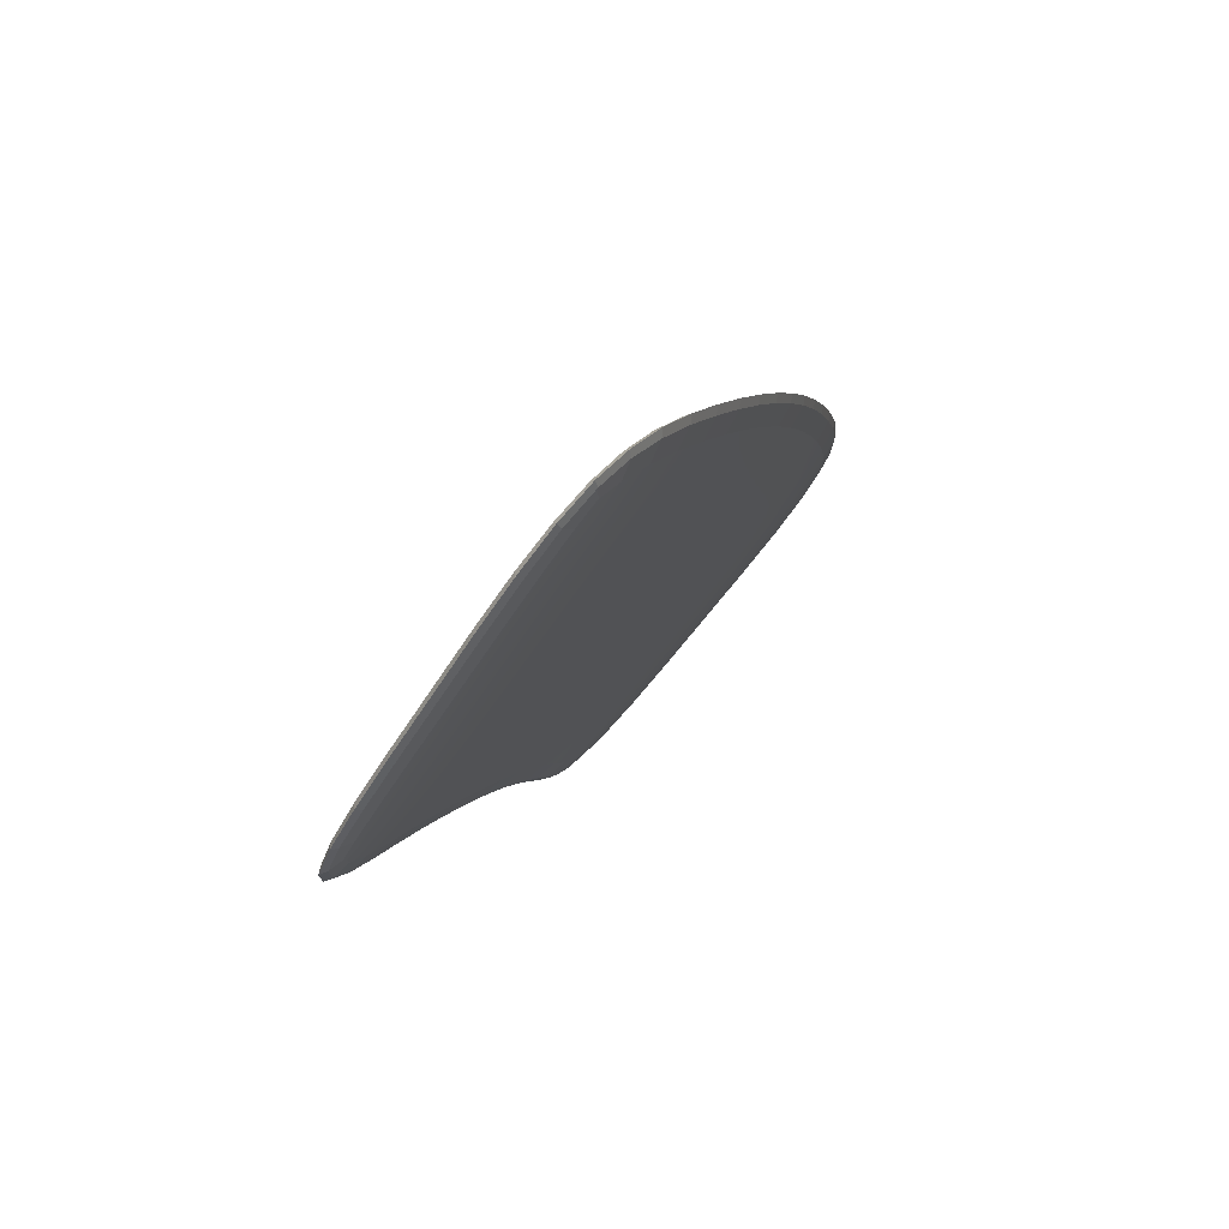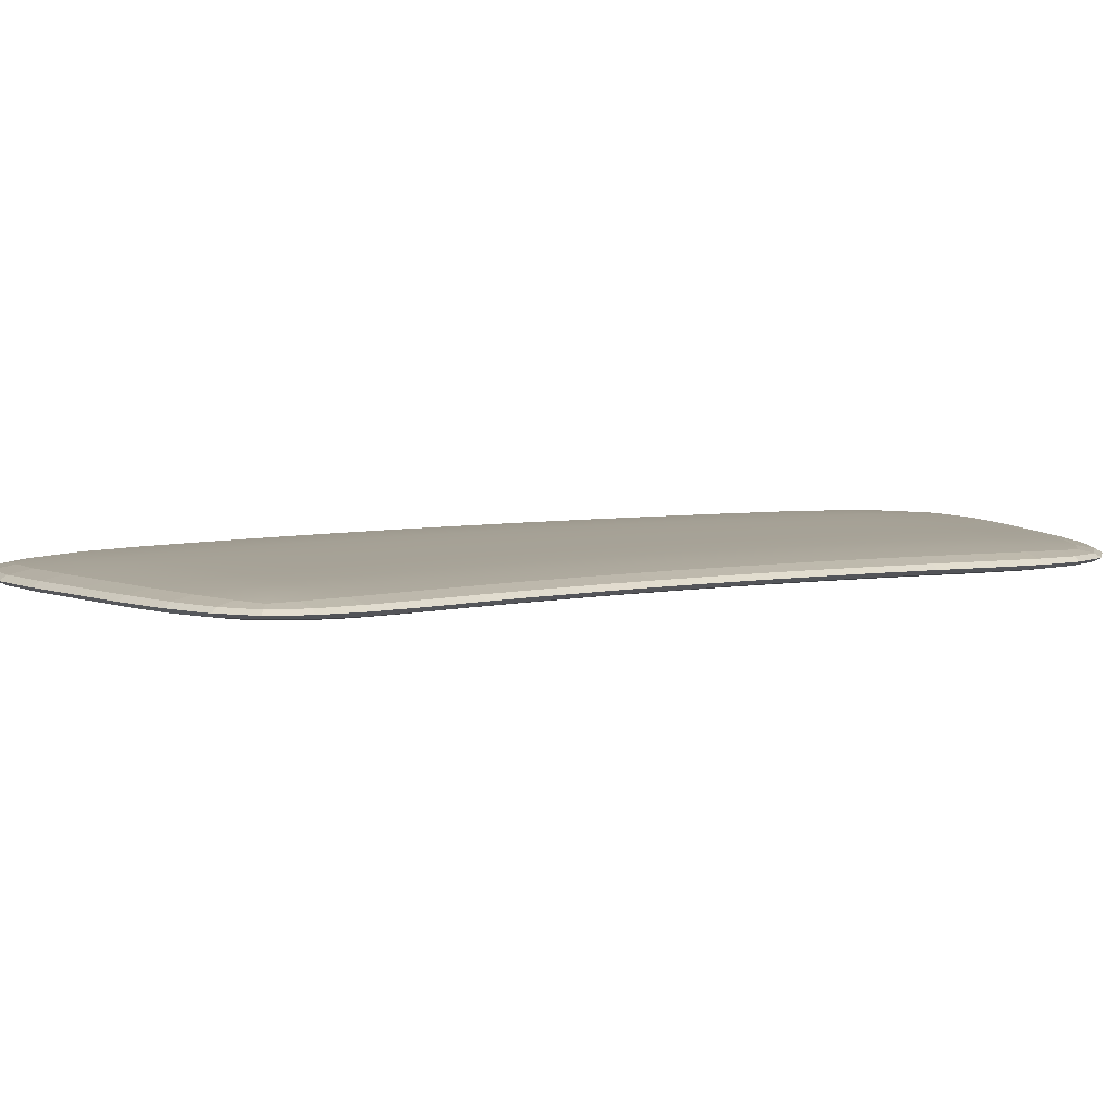
<metadata>
{"format":"obj","ext":"obj","renderer":"f3d","projection":"perspective","resolution":1024,"background":"white","views":[{"elev":77.0,"azim":130.5,"up":"+Z"},{"elev":6.4,"azim":82.7,"up":"+Y"}]}
</metadata>
<code>
v  -213.6 -0.8594 54.85
v  -215.2 -0.8594 48.11
v  -211.4 -1.094 47.26
v  -209.8 -1.094 53.88
v  -216.3 -0.8317 41.97
v  -212.6 -1.059 41.17
v  -206.5 -1.211 46.16
v  -204.9 -1.211 52.62
v  -207.8 -1.173 40.1
v  -216.4 -0.7487 37.09
v  -215.9 -0.6366 34.12
v  -213.5 -0.7487 32.51
v  -213.1 -0.9549 36.18
v  -209.4 -0.8317 30.95
v  -208.7 -1.059 34.91
v  -197.7 -0.8594 28.92
v  -197 -1.094 32.78
v  -203.1 -1.094 33.8
v  -203.9 -0.8594 29.83
v  -195.9 -1.211 37.78
v  -202.1 -1.211 38.96
v  -194.7 -1.25 43.52
v  -193.2 -1.25 49.62
v  -199.3 -1.25 51.17
v  -200.8 -1.25 44.88
v  -205.1 -0.8594 81.19
v  -207.5 -0.8594 74.71
v  -203.8 -1.094 73.39
v  -201.4 -1.094 79.76
v  -209.8 -0.8594 68.15
v  -206 -1.094 66.95
v  -199.1 -1.211 71.67
v  -196.7 -1.211 77.89
v  -201.2 -1.211 65.38
v  -211.8 -0.8594 61.53
v  -208 -1.094 60.44
v  -203.2 -1.211 59.03
v  -191.6 -1.25 55.66
v  -197.6 -1.25 57.4
v  -189.7 -1.25 61.65
v  -195.7 -1.25 63.58
v  -187.7 -1.25 67.58
v  -185.5 -1.25 73.44
v  -191.3 -1.25 75.74
v  -193.6 -1.25 69.69
v  -193.3 -0.8594 106.3
v  -196.5 -0.8594 100.1
v  -193 -1.094 98.36
v  -189.9 -1.094 104.4
v  -199.6 -0.8594 93.91
v  -196 -1.094 92.25
v  -188.5 -1.211 96.06
v  -185.4 -1.211 101.9
v  -191.4 -1.211 90.09
v  -202.4 -0.8594 87.59
v  -198.8 -1.094 86.04
v  -194.2 -1.211 84.03
v  -183.1 -1.25 79.23
v  -188.8 -1.25 81.71
v  -180.5 -1.25 84.95
v  -186.2 -1.25 87.6
v  -177.8 -1.25 90.57
v  -174.8 -1.25 96.11
v  -180.3 -1.25 99.12
v  -183.3 -1.25 93.4
v  -180.7 -0.6366 122.9
v  -183.2 -0.7487 121.1
v  -180.1 -0.9549 119.5
v  -177.9 -0.7487 122.5
v  -186.4 -0.8317 117.5
v  -183.2 -1.059 115.5
v  -176 -1.059 117.4
v  -173.8 -0.8317 120.8
v  -178.9 -1.173 113
v  -189.8 -0.8594 112.3
v  -186.5 -1.094 110.3
v  -182.1 -1.211 107.7
v  -171.7 -1.25 101.6
v  -177.1 -1.25 104.7
v  -168.7 -1.211 106.6
v  -174 -1.211 109.9
v  -166 -1.094 110.9
v  -163.9 -0.8594 114.2
v  -169 -0.8594 117.8
v  -171.2 -1.094 114.4
v  -188.6 -1.25 42.16
v  -187.2 -1.25 48.07
v  -189.8 -1.211 36.6
v  -182.9 -1.211 40.89
v  -181.5 -1.211 46.61
v  -184.1 -1.173 35.53
v  -191.5 -0.8594 28.02
v  -190.8 -1.094 31.75
v  -185.9 -0.8317 27.44
v  -185.2 -1.059 30.94
v  -178.7 -0.6366 28.12
v  -177.1 -0.7487 30.26
v  -180.5 -0.9549 30.57
v  -181.4 -0.7487 27.52
v  -175.5 -0.8317 34.03
v  -179.2 -1.059 34.68
v  -174.2 -0.8594 38.93
v  -172.9 -0.8594 44.38
v  -176.6 -1.094 45.35
v  -178 -1.094 39.78
v  -181.8 -1.25 65.47
v  -179.7 -1.25 71.15
v  -183.8 -1.25 59.72
v  -176.3 -1.211 63.49
v  -174.3 -1.211 69
v  -178.3 -1.211 57.92
v  -185.6 -1.25 53.92
v  -180 -1.211 52.29
v  -171.4 -0.8594 49.79
v  -175.1 -1.094 50.88
v  -169.7 -0.8594 55.15
v  -173.4 -1.094 56.35
v  -167.9 -0.8594 60.45
v  -165.9 -0.8594 65.7
v  -169.6 -1.094 67.13
v  -171.6 -1.094 61.77
v  -172.2 -1.25 87.74
v  -169.4 -1.25 93.11
v  -174.9 -1.25 82.29
v  -167 -1.211 85.09
v  -164.2 -1.211 90.29
v  -169.6 -1.211 79.8
v  -177.4 -1.25 76.76
v  -172 -1.211 74.44
v  -163.8 -0.8594 70.88
v  -167.4 -1.094 72.42
v  -161.5 -0.8594 75.99
v  -165 -1.094 77.65
v  -159 -0.8594 81.02
v  -156.4 -0.8594 85.98
v  -159.8 -1.094 87.85
v  -162.5 -1.094 82.79
v  -160.8 -1.094 107.5
v  -158.8 -0.8594 110.7
v  -163.4 -1.211 103.3
v  -156.2 -1.059 104.2
v  -154.3 -0.8317 107.3
v  -158.5 -1.173 100.1
v  -166.4 -1.25 98.38
v  -161.3 -1.211 95.41
v  -153.6 -0.8594 90.85
v  -157 -1.094 92.83
v  -151.2 -0.8317 95.35
v  -154.4 -1.059 97.41
v  -149.8 -0.7487 99.19
v  -149.5 -0.6366 101.8
v  -151.1 -0.7487 104.1
v  -152.5 -0.9549 101.3
v  -215.9 0.6366 34.12
v  -216.4 0.7487 37.09
v  -213.1 0.9549 36.18
v  -213.5 0.7487 32.51
v  -216.3 0.8317 41.97
v  -212.6 1.059 41.17
v  -208.7 1.059 34.91
v  -209.4 0.8317 30.95
v  -207.8 1.173 40.1
v  -215.2 0.8594 48.11
v  -213.6 0.8594 54.85
v  -209.8 1.094 53.88
v  -211.4 1.094 47.26
v  -204.9 1.211 52.62
v  -206.5 1.211 46.16
v  -193.2 1.25 49.62
v  -194.7 1.25 43.52
v  -200.8 1.25 44.88
v  -199.3 1.25 51.17
v  -195.9 1.211 37.78
v  -202.1 1.211 38.96
v  -197 1.094 32.78
v  -197.7 0.8594 28.92
v  -203.9 0.8594 29.83
v  -203.1 1.094 33.8
v  -211.8 0.8594 61.53
v  -208 1.094 60.44
v  -209.8 0.8594 68.15
v  -206 1.094 66.95
v  -203.2 1.211 59.03
v  -201.2 1.211 65.38
v  -207.5 0.8594 74.71
v  -205.1 0.8594 81.19
v  -201.4 1.094 79.76
v  -203.8 1.094 73.39
v  -196.7 1.211 77.89
v  -199.1 1.211 71.67
v  -185.5 1.25 73.44
v  -187.7 1.25 67.58
v  -193.6 1.25 69.69
v  -191.3 1.25 75.74
v  -189.7 1.25 61.65
v  -195.7 1.25 63.58
v  -191.6 1.25 55.66
v  -197.6 1.25 57.4
v  -202.4 0.8594 87.59
v  -198.8 1.094 86.04
v  -199.6 0.8594 93.91
v  -196 1.094 92.25
v  -194.2 1.211 84.03
v  -191.4 1.211 90.09
v  -196.5 0.8594 100.1
v  -193.3 0.8594 106.3
v  -189.9 1.094 104.4
v  -193 1.094 98.36
v  -185.4 1.211 101.9
v  -188.5 1.211 96.06
v  -174.8 1.25 96.11
v  -177.8 1.25 90.57
v  -183.3 1.25 93.4
v  -180.3 1.25 99.12
v  -180.5 1.25 84.95
v  -186.2 1.25 87.6
v  -183.1 1.25 79.23
v  -188.8 1.25 81.71
v  -189.8 0.8594 112.3
v  -186.5 1.094 110.3
v  -186.4 0.8317 117.5
v  -183.2 1.059 115.5
v  -182.1 1.211 107.7
v  -178.9 1.173 113
v  -183.2 0.7487 121.1
v  -180.7 0.6366 122.9
v  -177.9 0.7487 122.5
v  -180.1 0.9549 119.5
v  -173.8 0.8317 120.8
v  -176 1.059 117.4
v  -163.9 0.8594 114.2
v  -166 1.094 110.9
v  -171.2 1.094 114.4
v  -169 0.8594 117.8
v  -168.7 1.211 106.6
v  -174 1.211 109.9
v  -171.7 1.25 101.6
v  -177.1 1.25 104.7
v  -190.8 1.094 31.75
v  -191.5 0.8594 28.02
v  -189.8 1.211 36.6
v  -185.2 1.059 30.94
v  -185.9 0.8317 27.44
v  -184.1 1.173 35.53
v  -187.2 1.25 48.07
v  -188.6 1.25 42.16
v  -181.5 1.211 46.61
v  -182.9 1.211 40.89
v  -172.9 0.8594 44.38
v  -174.2 0.8594 38.93
v  -178 1.094 39.78
v  -176.6 1.094 45.35
v  -175.5 0.8317 34.03
v  -179.2 1.059 34.68
v  -177.1 0.7487 30.26
v  -178.7 0.6366 28.12
v  -181.4 0.7487 27.52
v  -180.5 0.9549 30.57
v  -185.6 1.25 53.92
v  -183.8 1.25 59.72
v  -180 1.211 52.29
v  -178.3 1.211 57.92
v  -179.7 1.25 71.15
v  -181.8 1.25 65.47
v  -174.3 1.211 69
v  -176.3 1.211 63.49
v  -165.9 0.8594 65.7
v  -167.9 0.8594 60.45
v  -171.6 1.094 61.77
v  -169.6 1.094 67.13
v  -169.7 0.8594 55.15
v  -173.4 1.094 56.35
v  -171.4 0.8594 49.79
v  -175.1 1.094 50.88
v  -177.4 1.25 76.76
v  -174.9 1.25 82.29
v  -172 1.211 74.44
v  -169.6 1.211 79.8
v  -169.4 1.25 93.11
v  -172.2 1.25 87.74
v  -164.2 1.211 90.29
v  -167 1.211 85.09
v  -156.4 0.8594 85.98
v  -159 0.8594 81.02
v  -162.5 1.094 82.79
v  -159.8 1.094 87.85
v  -161.5 0.8594 75.99
v  -165 1.094 77.65
v  -163.8 0.8594 70.88
v  -167.4 1.094 72.42
v  -166.4 1.25 98.38
v  -163.4 1.211 103.3
v  -161.3 1.211 95.41
v  -158.5 1.173 100.1
v  -158.8 0.8594 110.7
v  -160.8 1.094 107.5
v  -154.3 0.8317 107.3
v  -156.2 1.059 104.2
v  -149.5 0.6366 101.8
v  -149.8 0.7487 99.19
v  -152.5 0.9549 101.3
v  -151.1 0.7487 104.1
v  -151.2 0.8317 95.35
v  -154.4 1.059 97.41
v  -153.6 0.8594 90.85
v  -157 1.094 92.83
v  -148 -0.408 98.29
v  -148 -0.3776 102
v  -149.3 -0.4536 94.2
v  -147.2 0 98.14
v  -147.3 0 102.1
v  -148.6 0 93.85
v  -154.3 -0.4688 84.85
v  -151.6 -0.4688 89.66
v  -153.7 0 84.47
v  -150.9 0 89.26
v  -151.6 0.4688 89.66
v  -154.3 0.4688 84.85
v  -149.3 0.4536 94.2
v  -148 0.3776 102
v  -148 0.408 98.29
v  -156.9 -0.4688 79.96
v  -159.4 -0.4688 74.99
v  -156.2 0 79.61
v  -158.7 0 74.66
v  -163.8 -0.4688 64.84
v  -161.6 -0.4688 69.95
v  -163 0 64.55
v  -160.9 0 69.64
v  -161.6 0.4688 69.95
v  -163.8 0.4688 64.84
v  -159.4 0.4688 74.99
v  -156.9 0.4688 79.96
v  -165.7 -0.4688 59.66
v  -167.5 -0.4688 54.43
v  -165 0 59.4
v  -166.8 0 54.19
v  -170.6 -0.4688 43.8
v  -169.1 -0.4688 49.14
v  -169.8 0 43.61
v  -168.4 0 48.92
v  -169.1 0.4688 49.14
v  -170.6 0.4688 43.8
v  -167.5 0.4688 54.43
v  -165.7 0.4688 59.66
v  -171.9 -0.4688 38.42
v  -173.3 -0.4536 33.53
v  -171.1 0 38.25
v  -172.6 0 33.31
v  -177.8 -0.3776 26.95
v  -175.1 -0.408 29.64
v  -177.3 0 26.37
v  -174.5 0 29.26
v  -175.1 0.408 29.64
v  -177.8 0.3776 26.95
v  -173.3 0.4536 33.53
v  -171.9 0.4688 38.42
v  -181.5 -0.408 25.61
v  -186.2 -0.4536 25.32
v  -181.3 0 24.93
v  -186.3 0 24.6
v  -198.1 -0.4688 26.61
v  -191.9 -0.4688 25.78
v  -198.3 0 25.84
v  -192.1 0 25.03
v  -191.9 0.4688 25.78
v  -198.1 0.4688 26.61
v  -186.2 0.4536 25.32
v  -181.5 0.408 25.61
v  -204.3 -0.4688 27.44
v  -209.9 -0.4536 28.58
v  -204.5 0 26.65
v  -210.1 0 27.8
v  -217.2 -0.3776 33.08
v  -214.3 -0.408 30.35
v  -217.9 0 32.56
v  -214.7 0 29.65
v  -214.3 0.408 30.35
v  -217.2 0.3776 33.08
v  -209.9 0.4536 28.58
v  -204.3 0.4688 27.44
v  -157.6 -0.4688 112.6
v  -162.6 -0.4688 116.2
v  -153.1 -0.4536 109
v  -157.2 0 113.2
v  -162.2 0 116.9
v  -152.6 0 109.6
v  -149.8 -0.408 105.6
v  -149.2 0 105.9
v  -149.8 0.408 105.6
v  -153.1 0.4536 109
v  -162.6 0.4688 116.2
v  -157.6 0.4688 112.6
v  -177 -0.408 124.5
v  -181 -0.3776 124.6
v  -172.6 -0.4536 122.9
v  -176.8 0 125.4
v  -181.1 0 125.4
v  -172.2 0 123.6
v  -167.7 -0.4688 119.9
v  -167.3 0 120.5
v  -167.7 0.4688 119.9
v  -172.6 0.4536 122.9
v  -181 0.3776 124.6
v  -177 0.408 124.5
v  -184.7 0.408 122.5
v  -188.3 0.4536 118.7
v  -185.1 0 123.2
v  -188.9 0 119.2
v  -195.3 0.4688 107.4
v  -191.8 0.4688 113.5
v  -196 0 107.8
v  -192.5 0 113.9
v  -191.8 -0.4688 113.5
v  -195.3 -0.4688 107.4
v  -188.3 -0.4536 118.7
v  -184.7 -0.408 122.5
v  -204.6 -0.4688 88.52
v  -207.2 -0.4688 82.05
v  -201.7 -0.4688 94.9
v  -205.3 0 88.83
v  -208 0 82.34
v  -202.4 0 95.23
v  -198.6 -0.4688 101.2
v  -199.3 0 101.5
v  -198.6 0.4688 101.2
v  -201.7 0.4688 94.9
v  -207.2 0.4688 82.05
v  -204.6 0.4688 88.52
v  -214 -0.4688 62.18
v  -215.9 -0.4688 55.43
v  -212 -0.4688 68.88
v  -214.8 0 62.4
v  -216.6 0 55.62
v  -212.7 0 69.12
v  -209.7 -0.4688 75.5
v  -210.4 0 75.76
v  -209.7 0.4688 75.5
v  -212 0.4688 68.88
v  -215.9 0.4688 55.43
v  -214 0.4688 62.18
v  -218.5 -0.408 37.11
v  -218.5 -0.4536 42.33
v  -219.3 0 36.89
v  -219.3 0 42.39
v  -217.5 -0.4688 48.62
v  -218.3 0 48.79
v  -217.5 0.4688 48.62
v  -218.5 0.4536 42.33
v  -218.5 0.408 37.11
g terrain_panel_out_w
f 1 2 3 4
f 2 5 6 3
f 4 3 7 8
f 3 6 9 7
f 10 11 12 13
f 13 12 14 15
f 5 10 13 6
f 6 13 15 9
f 16 17 18 19
f 17 20 21 18
f 19 18 15 14
f 18 21 9 15
f 22 23 24 25
f 25 24 8 7
f 20 22 25 21
f 21 25 7 9
f 26 27 28 29
f 27 30 31 28
f 29 28 32 33
f 28 31 34 32
f 35 1 4 36
f 36 4 8 37
f 30 35 36 31
f 31 36 37 34
f 23 38 39 24
f 38 40 41 39
f 24 39 37 8
f 39 41 34 37
f 42 43 44 45
f 45 44 33 32
f 40 42 45 41
f 41 45 32 34
f 46 47 48 49
f 47 50 51 48
f 49 48 52 53
f 48 51 54 52
f 55 26 29 56
f 56 29 33 57
f 50 55 56 51
f 51 56 57 54
f 43 58 59 44
f 58 60 61 59
f 44 59 57 33
f 59 61 54 57
f 62 63 64 65
f 65 64 53 52
f 60 62 65 61
f 61 65 52 54
f 66 67 68 69
f 67 70 71 68
f 69 68 72 73
f 68 71 74 72
f 75 46 49 76
f 76 49 53 77
f 70 75 76 71
f 71 76 77 74
f 63 78 79 64
f 78 80 81 79
f 64 79 77 53
f 79 81 74 77
f 82 83 84 85
f 85 84 73 72
f 80 82 85 81
f 81 85 72 74
f 23 22 86 87
f 22 20 88 86
f 87 86 89 90
f 86 88 91 89
f 17 16 92 93
f 93 92 94 95
f 20 17 93 88
f 88 93 95 91
f 96 97 98 99
f 97 100 101 98
f 99 98 95 94
f 98 101 91 95
f 102 103 104 105
f 105 104 90 89
f 100 102 105 101
f 101 105 89 91
f 43 42 106 107
f 42 40 108 106
f 107 106 109 110
f 106 108 111 109
f 38 23 87 112
f 112 87 90 113
f 40 38 112 108
f 108 112 113 111
f 103 114 115 104
f 114 116 117 115
f 104 115 113 90
f 115 117 111 113
f 118 119 120 121
f 121 120 110 109
f 116 118 121 117
f 117 121 109 111
f 63 62 122 123
f 62 60 124 122
f 123 122 125 126
f 122 124 127 125
f 58 43 107 128
f 128 107 110 129
f 60 58 128 124
f 124 128 129 127
f 119 130 131 120
f 130 132 133 131
f 120 131 129 110
f 131 133 127 129
f 134 135 136 137
f 137 136 126 125
f 132 134 137 133
f 133 137 125 127
f 83 82 138 139
f 82 80 140 138
f 139 138 141 142
f 138 140 143 141
f 78 63 123 144
f 144 123 126 145
f 80 78 144 140
f 140 144 145 143
f 135 146 147 136
f 146 148 149 147
f 136 147 145 126
f 147 149 143 145
f 150 151 152 153
f 153 152 142 141
f 148 150 153 149
f 149 153 141 143
f 154 155 156 157
f 155 158 159 156
f 157 156 160 161
f 156 159 162 160
f 163 164 165 166
f 166 165 167 168
f 158 163 166 159
f 159 166 168 162
f 169 170 171 172
f 170 173 174 171
f 172 171 168 167
f 171 174 162 168
f 175 176 177 178
f 178 177 161 160
f 173 175 178 174
f 174 178 160 162
f 164 179 180 165
f 179 181 182 180
f 165 180 183 167
f 180 182 184 183
f 185 186 187 188
f 188 187 189 190
f 181 185 188 182
f 182 188 190 184
f 191 192 193 194
f 192 195 196 193
f 194 193 190 189
f 193 196 184 190
f 197 169 172 198
f 198 172 167 183
f 195 197 198 196
f 196 198 183 184
f 186 199 200 187
f 199 201 202 200
f 187 200 203 189
f 200 202 204 203
f 205 206 207 208
f 208 207 209 210
f 201 205 208 202
f 202 208 210 204
f 211 212 213 214
f 212 215 216 213
f 214 213 210 209
f 213 216 204 210
f 217 191 194 218
f 218 194 189 203
f 215 217 218 216
f 216 218 203 204
f 206 219 220 207
f 219 221 222 220
f 207 220 223 209
f 220 222 224 223
f 225 226 227 228
f 228 227 229 230
f 221 225 228 222
f 222 228 230 224
f 231 232 233 234
f 232 235 236 233
f 234 233 230 229
f 233 236 224 230
f 237 211 214 238
f 238 214 209 223
f 235 237 238 236
f 236 238 223 224
f 176 175 239 240
f 175 173 241 239
f 240 239 242 243
f 239 241 244 242
f 170 169 245 246
f 246 245 247 248
f 173 170 246 241
f 241 246 248 244
f 249 250 251 252
f 250 253 254 251
f 252 251 248 247
f 251 254 244 248
f 255 256 257 258
f 258 257 243 242
f 253 255 258 254
f 254 258 242 244
f 169 197 259 245
f 197 195 260 259
f 245 259 261 247
f 259 260 262 261
f 192 191 263 264
f 264 263 265 266
f 195 192 264 260
f 260 264 266 262
f 267 268 269 270
f 268 271 272 269
f 270 269 266 265
f 269 272 262 266
f 273 249 252 274
f 274 252 247 261
f 271 273 274 272
f 272 274 261 262
f 191 217 275 263
f 217 215 276 275
f 263 275 277 265
f 275 276 278 277
f 212 211 279 280
f 280 279 281 282
f 215 212 280 276
f 276 280 282 278
f 283 284 285 286
f 284 287 288 285
f 286 285 282 281
f 285 288 278 282
f 289 267 270 290
f 290 270 265 277
f 287 289 290 288
f 288 290 277 278
f 211 237 291 279
f 237 235 292 291
f 279 291 293 281
f 291 292 294 293
f 232 231 295 296
f 296 295 297 298
f 235 232 296 292
f 292 296 298 294
f 299 300 301 302
f 300 303 304 301
f 302 301 298 297
f 301 304 294 298
f 305 283 286 306
f 306 286 281 293
f 303 305 306 304
f 304 306 293 294
f 151 150 307 308
f 150 148 309 307
f 308 307 310 311
f 307 309 312 310
f 146 135 313 314
f 314 313 315 316
f 148 146 314 309
f 309 314 316 312
f 283 305 317 318
f 305 303 319 317
f 318 317 316 315
f 317 319 312 316
f 300 299 320 321
f 321 320 311 310
f 303 300 321 319
f 319 321 310 312
f 135 134 322 313
f 134 132 323 322
f 313 322 324 315
f 322 323 325 324
f 130 119 326 327
f 327 326 328 329
f 132 130 327 323
f 323 327 329 325
f 267 289 330 331
f 289 287 332 330
f 331 330 329 328
f 330 332 325 329
f 284 283 318 333
f 333 318 315 324
f 287 284 333 332
f 332 333 324 325
f 119 118 334 326
f 118 116 335 334
f 326 334 336 328
f 334 335 337 336
f 114 103 338 339
f 339 338 340 341
f 116 114 339 335
f 335 339 341 337
f 249 273 342 343
f 273 271 344 342
f 343 342 341 340
f 342 344 337 341
f 268 267 331 345
f 345 331 328 336
f 271 268 345 344
f 344 345 336 337
f 103 102 346 338
f 102 100 347 346
f 338 346 348 340
f 346 347 349 348
f 97 96 350 351
f 351 350 352 353
f 100 97 351 347
f 347 351 353 349
f 256 255 354 355
f 255 253 356 354
f 355 354 353 352
f 354 356 349 353
f 250 249 343 357
f 357 343 340 348
f 253 250 357 356
f 356 357 348 349
f 96 99 358 350
f 99 94 359 358
f 350 358 360 352
f 358 359 361 360
f 92 16 362 363
f 363 362 364 365
f 94 92 363 359
f 359 363 365 361
f 176 240 366 367
f 240 243 368 366
f 367 366 365 364
f 366 368 361 365
f 257 256 355 369
f 369 355 352 360
f 243 257 369 368
f 368 369 360 361
f 16 19 370 362
f 19 14 371 370
f 362 370 372 364
f 370 371 373 372
f 12 11 374 375
f 375 374 376 377
f 14 12 375 371
f 371 375 377 373
f 154 157 378 379
f 157 161 380 378
f 379 378 377 376
f 378 380 373 377
f 177 176 367 381
f 381 367 364 372
f 161 177 381 380
f 380 381 372 373
f 83 139 382 383
f 139 142 384 382
f 383 382 385 386
f 382 384 387 385
f 152 151 308 388
f 388 308 311 389
f 142 152 388 384
f 384 388 389 387
f 299 302 390 320
f 302 297 391 390
f 320 390 389 311
f 390 391 387 389
f 295 231 392 393
f 393 392 386 385
f 297 295 393 391
f 391 393 385 387
f 66 69 394 395
f 69 73 396 394
f 395 394 397 398
f 394 396 399 397
f 84 83 383 400
f 400 383 386 401
f 73 84 400 396
f 396 400 401 399
f 231 234 402 392
f 234 229 403 402
f 392 402 401 386
f 402 403 399 401
f 227 226 404 405
f 405 404 398 397
f 229 227 405 403
f 403 405 397 399
f 226 225 406 404
f 225 221 407 406
f 404 406 408 398
f 406 407 409 408
f 219 206 410 411
f 411 410 412 413
f 221 219 411 407
f 407 411 413 409
f 46 75 414 415
f 75 70 416 414
f 415 414 413 412
f 414 416 409 413
f 67 66 395 417
f 417 395 398 408
f 70 67 417 416
f 416 417 408 409
f 26 55 418 419
f 55 50 420 418
f 419 418 421 422
f 418 420 423 421
f 47 46 415 424
f 424 415 412 425
f 50 47 424 420
f 420 424 425 423
f 206 205 426 410
f 205 201 427 426
f 410 426 425 412
f 426 427 423 425
f 199 186 428 429
f 429 428 422 421
f 201 199 429 427
f 427 429 421 423
f 1 35 430 431
f 35 30 432 430
f 431 430 433 434
f 430 432 435 433
f 27 26 419 436
f 436 419 422 437
f 30 27 436 432
f 432 436 437 435
f 186 185 438 428
f 185 181 439 438
f 428 438 437 422
f 438 439 435 437
f 179 164 440 441
f 441 440 434 433
f 181 179 441 439
f 439 441 433 435
f 11 10 442 374
f 10 5 443 442
f 374 442 444 376
f 442 443 445 444
f 2 1 431 446
f 446 431 434 447
f 5 2 446 443
f 443 446 447 445
f 164 163 448 440
f 163 158 449 448
f 440 448 447 434
f 448 449 445 447
f 155 154 379 450
f 450 379 376 444
f 158 155 450 449
f 449 450 444 445

</code>
